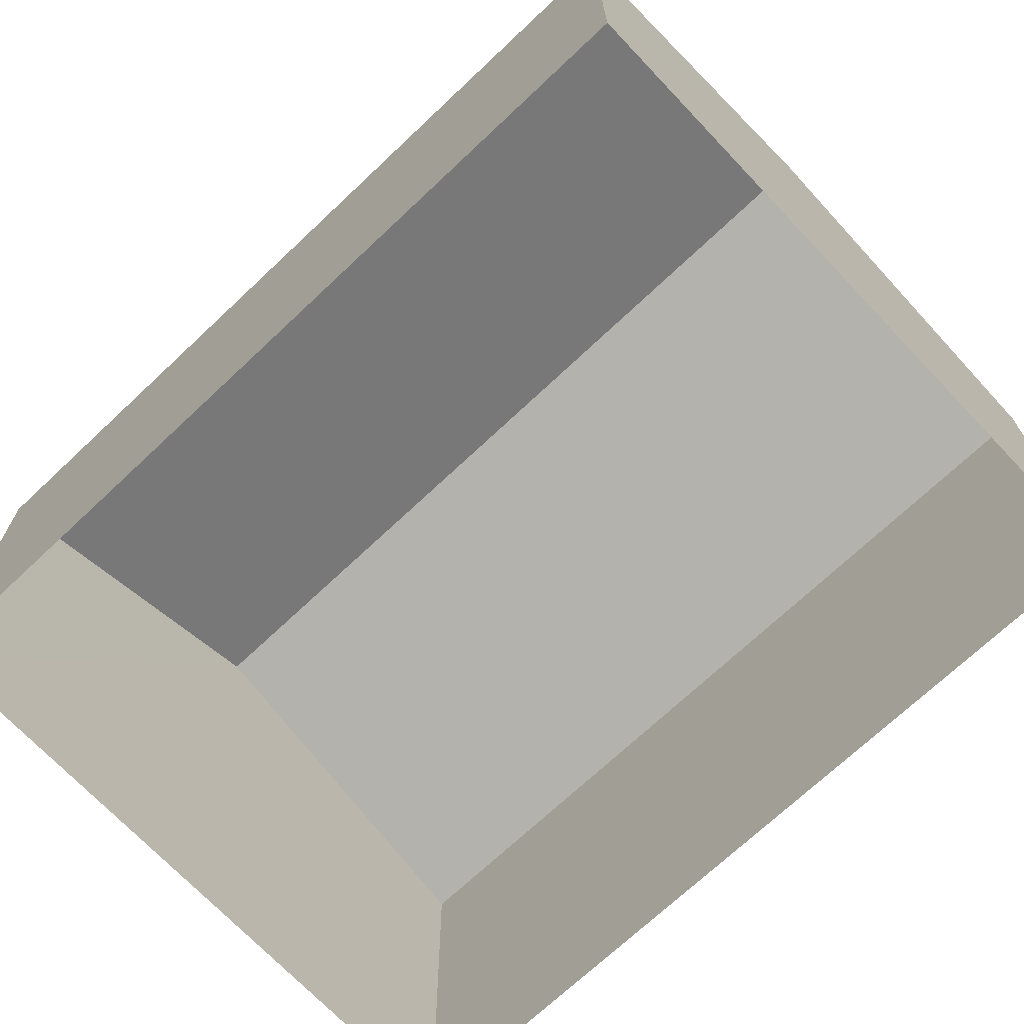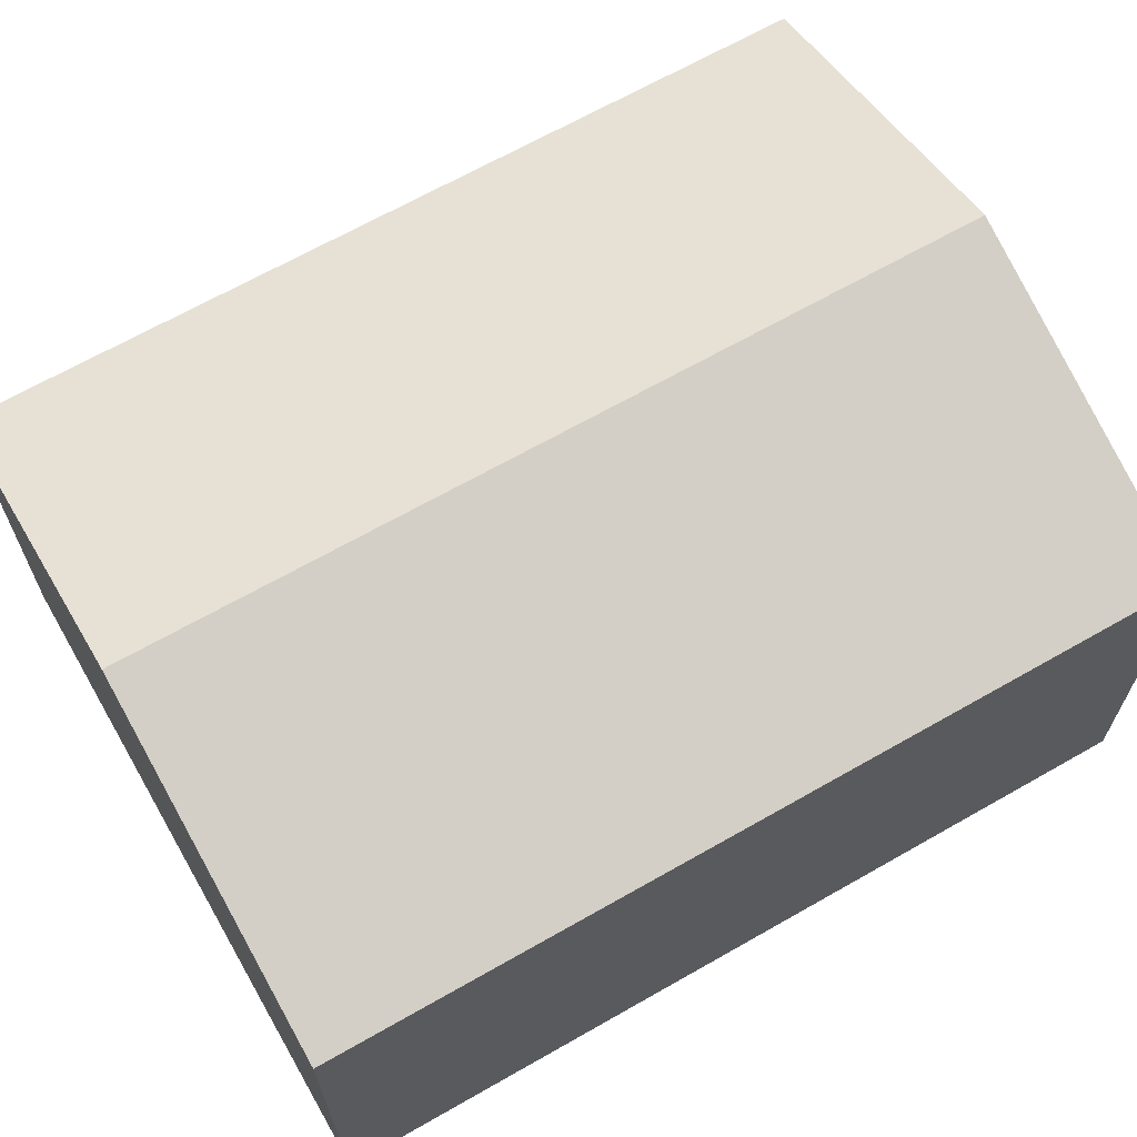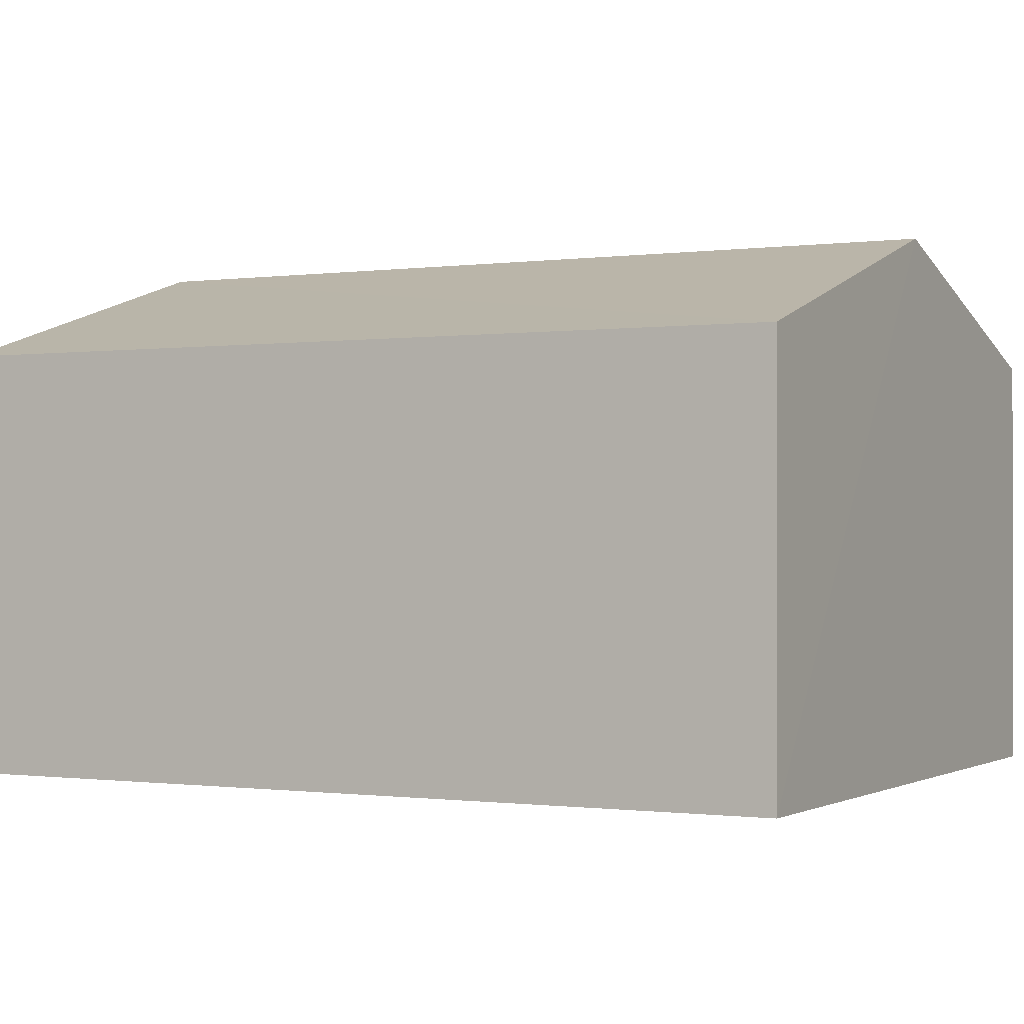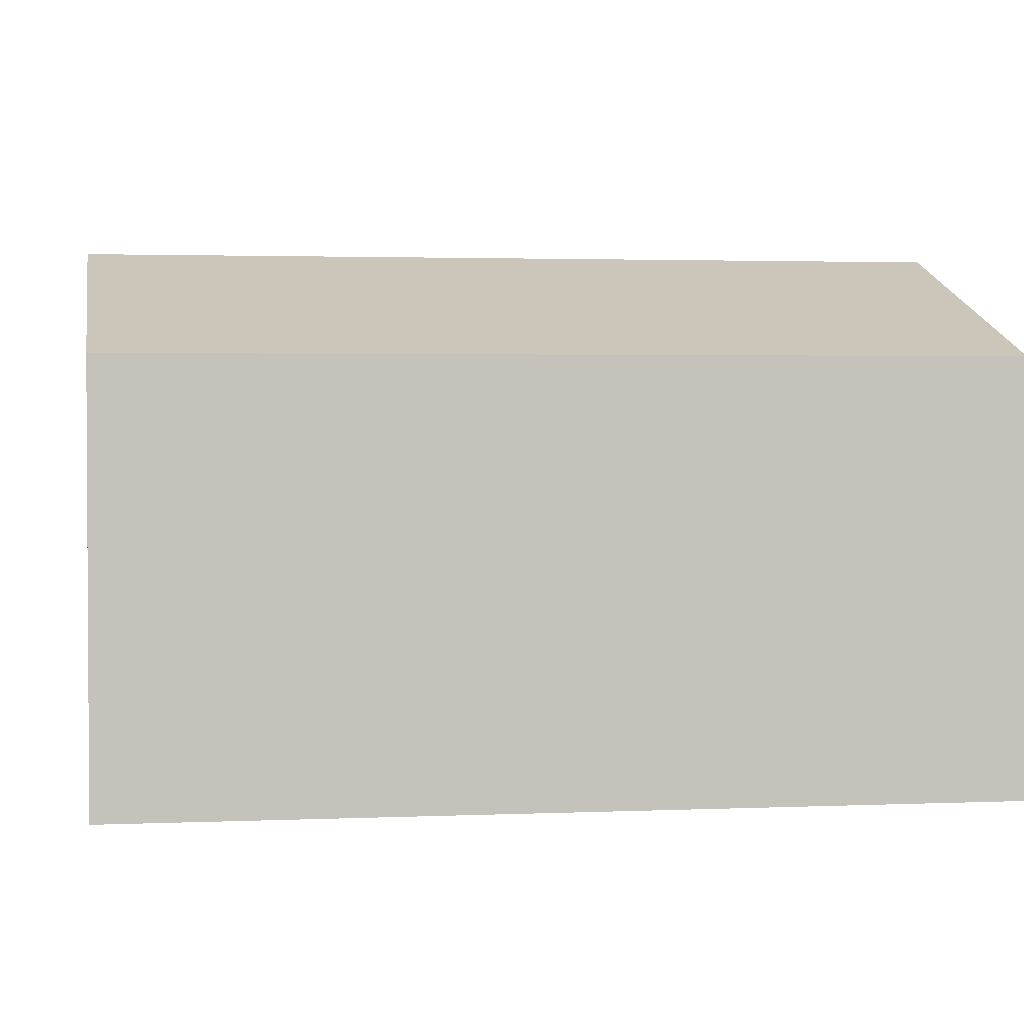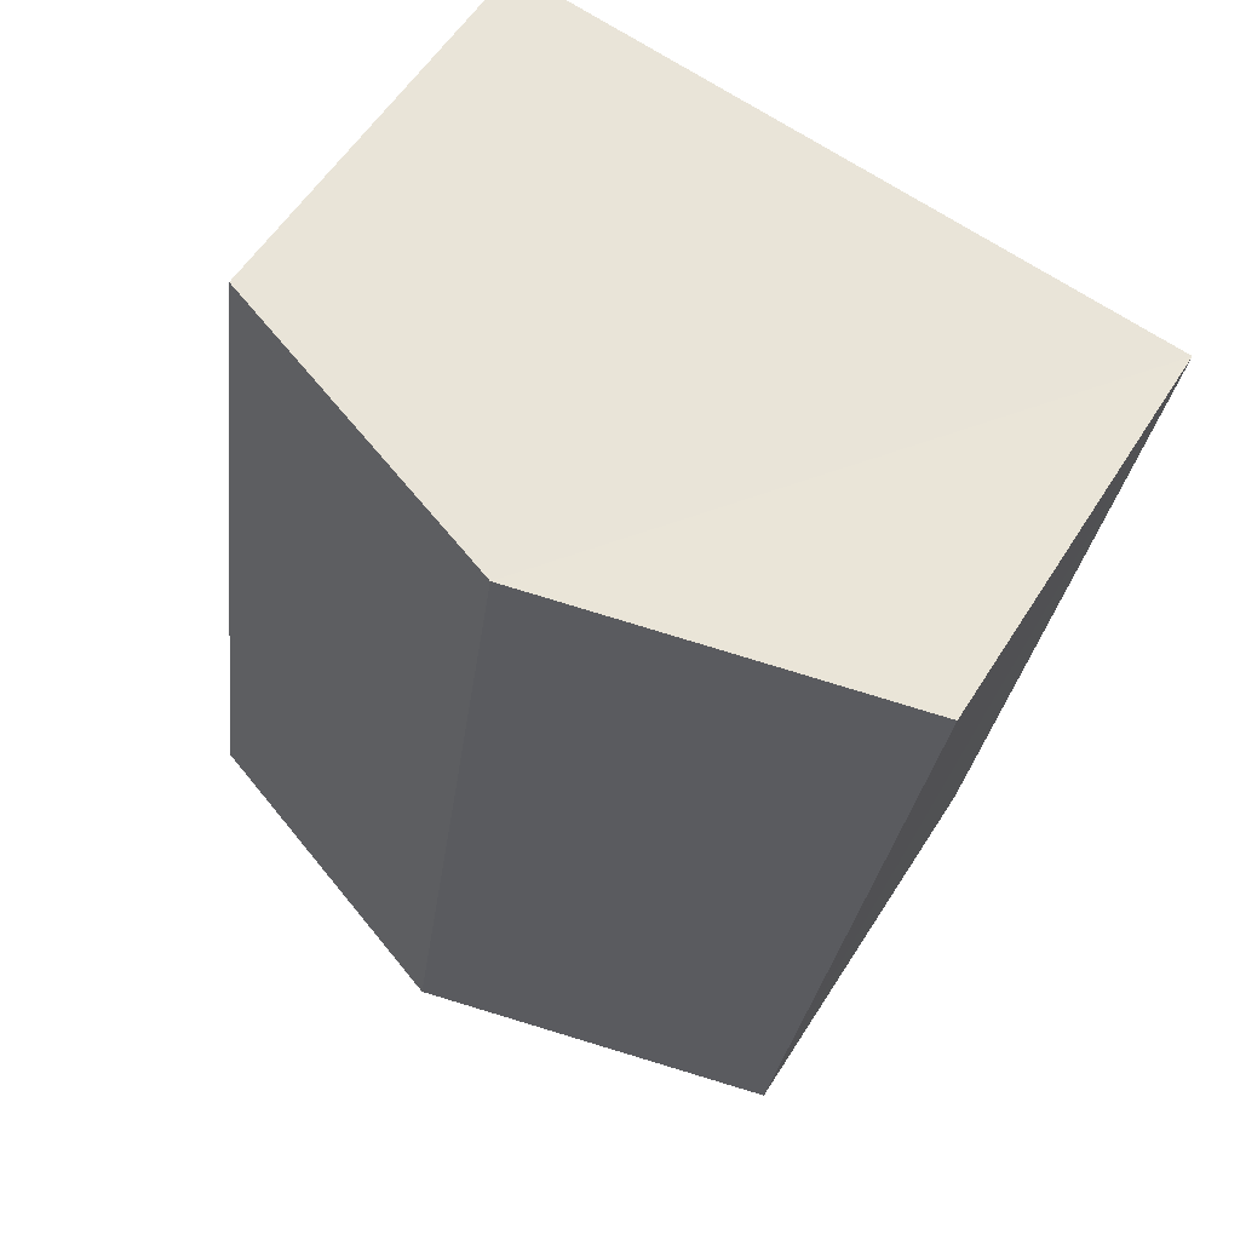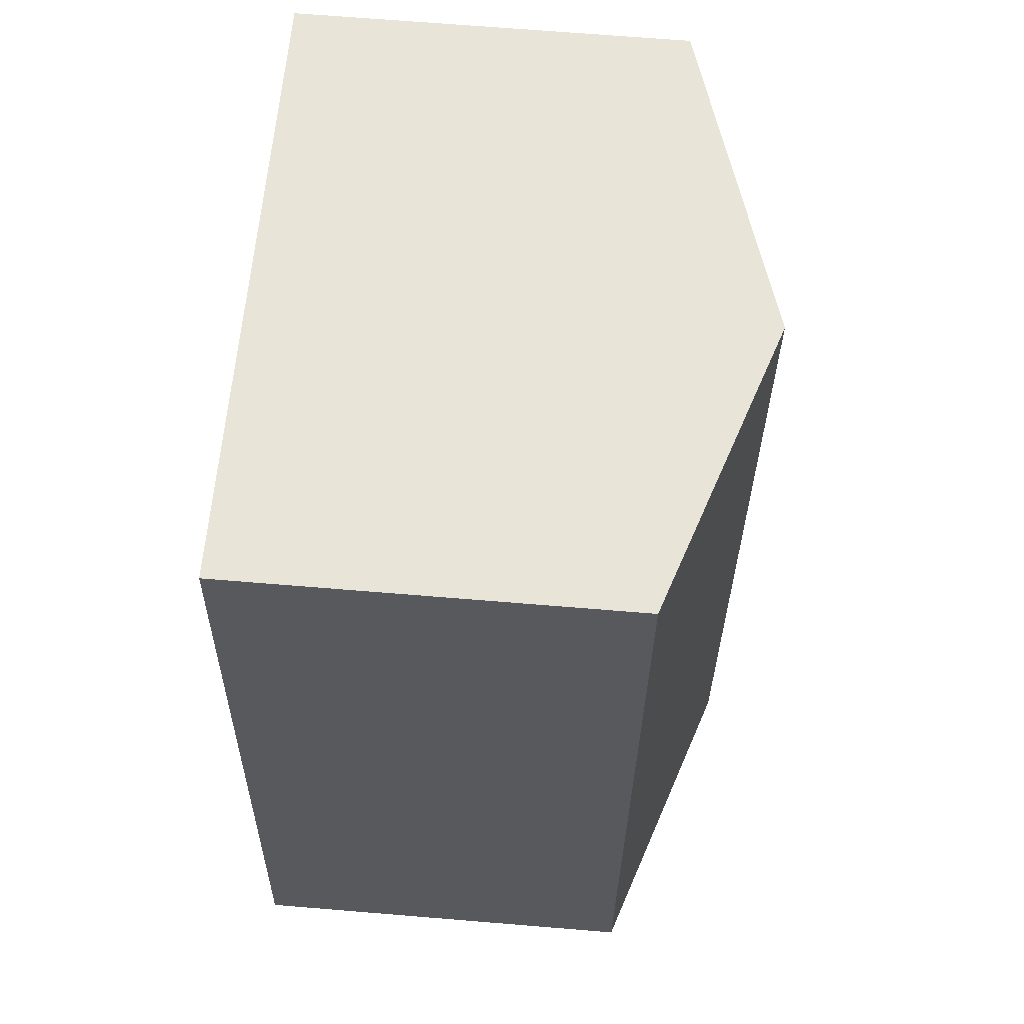
<metadata>
{"format":"obj","ext":"obj","renderer":"f3d","projection":"perspective","resolution":1024,"background":"white","views":[{"elev":-70.6,"azim":-54.8,"up":"+Z"},{"elev":67.2,"azim":52.0,"up":"+Z"},{"elev":-0.6,"azim":109.9,"up":"+Z"},{"elev":2.1,"azim":-107.3,"up":"+Z"},{"elev":56.8,"azim":31.8,"up":"+Y"},{"elev":68.7,"azim":-85.3,"up":"+Y"}]}
</metadata>
<code>
v -3.731e+05 -1.057e+05 21.37
v -3.731e+05 -1.057e+05 21.37
v -3.731e+05 -1.057e+05 21.36
v -3.731e+05 -1.057e+05 21.36
v -3.731e+05 -1.057e+05 27.99
v -3.731e+05 -1.057e+05 28
v -3.731e+05 -1.057e+05 29.7
v -3.731e+05 -1.057e+05 29.69
v -3.731e+05 -1.057e+05 27.99
v -3.731e+05 -1.057e+05 28
f 1 2 3
f 4 1 3
f 5 6 7
f 8 5 7
f 7 9 8
f 7 10 9
f 6 3 2
f 6 5 3
f 10 1 4
f 9 10 4
f 9 4 8
f 4 3 8
f 3 5 8
f 6 2 7
f 2 1 7
f 1 10 7

</code>
